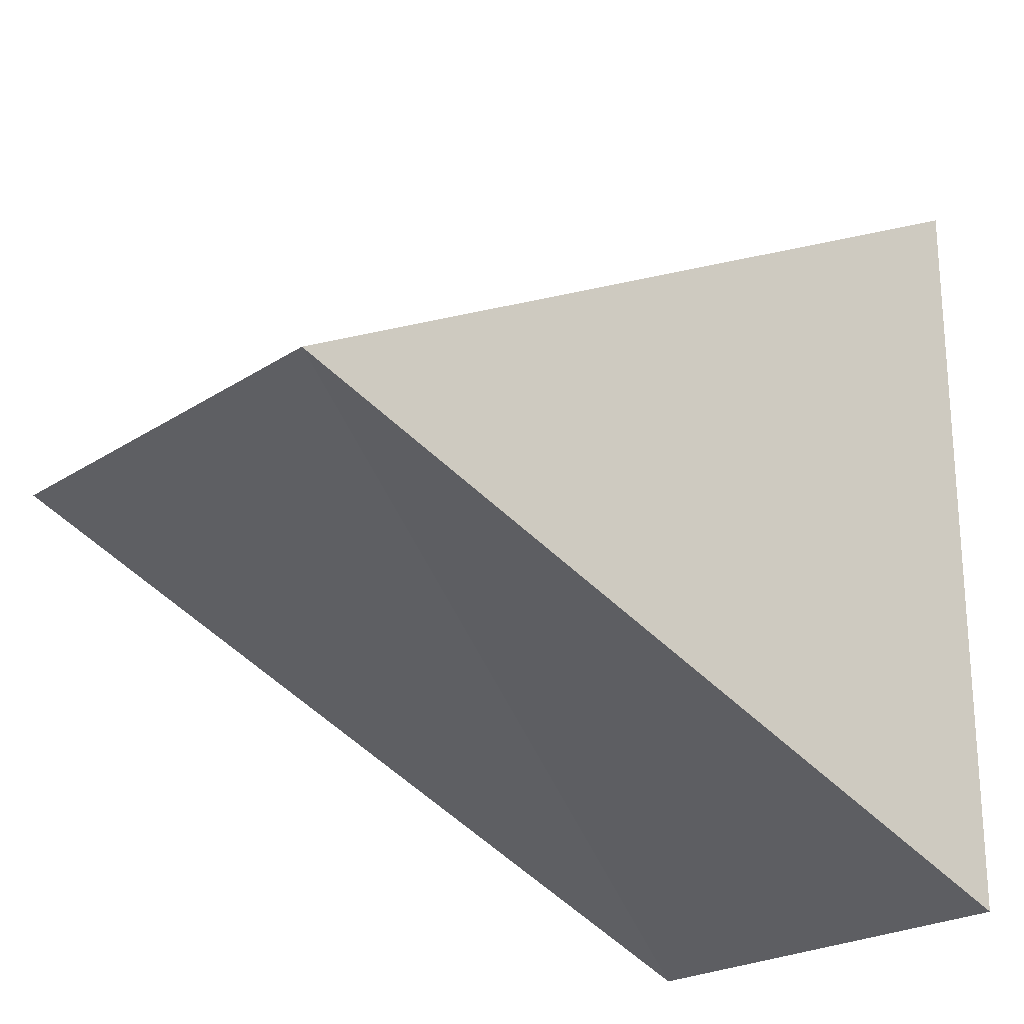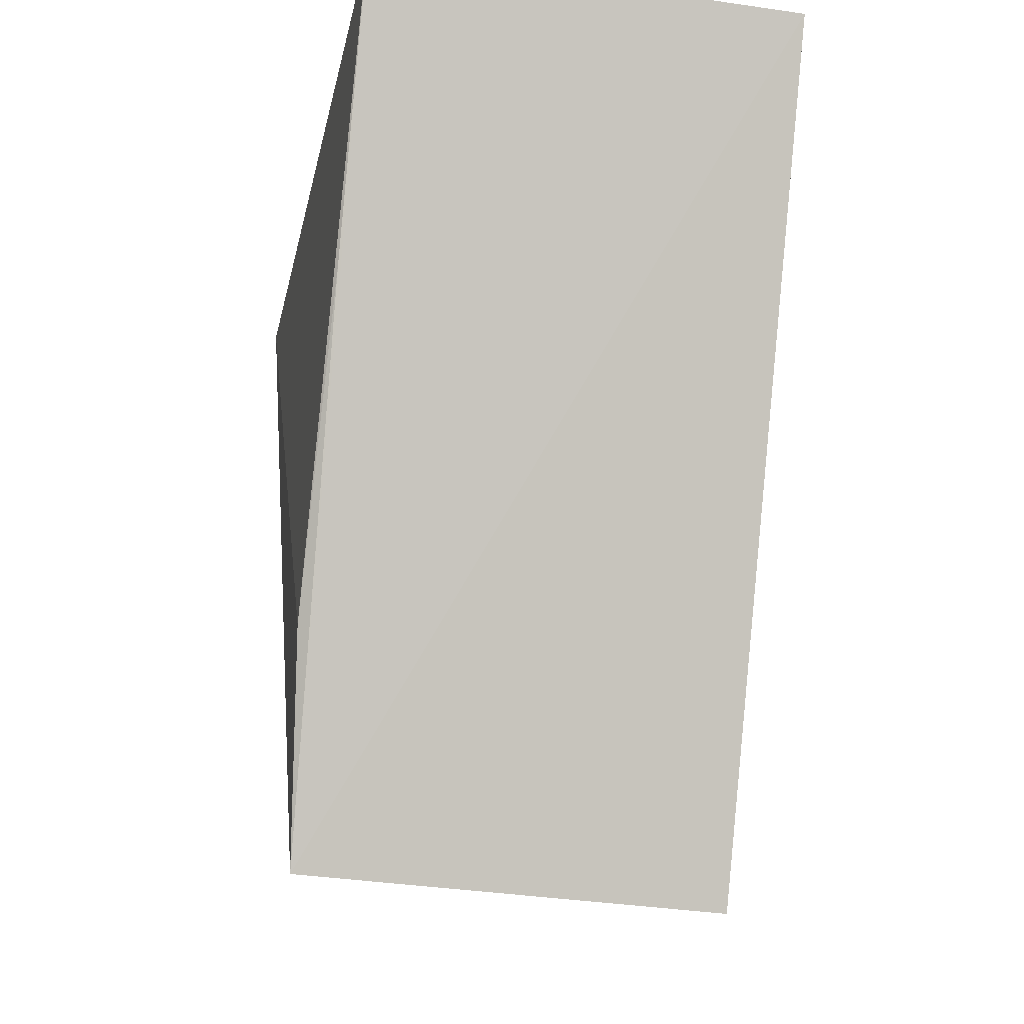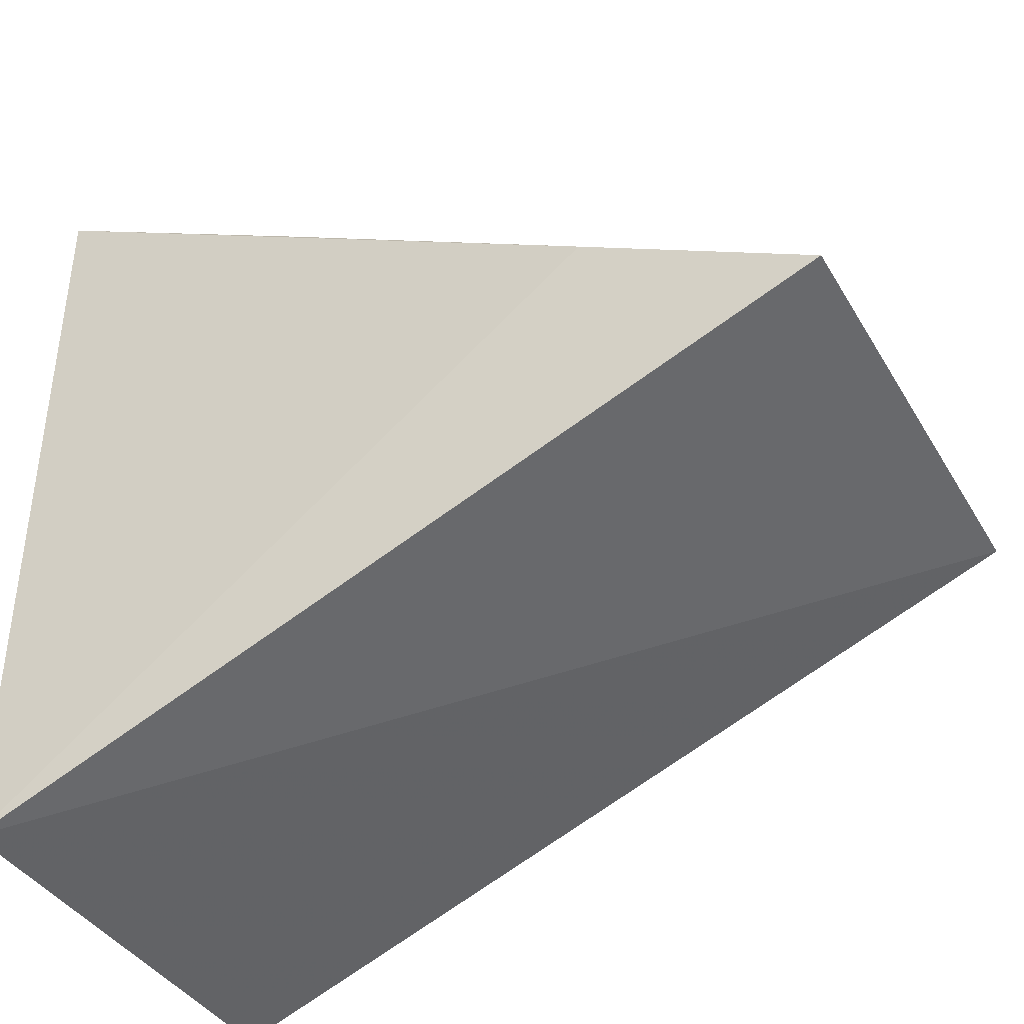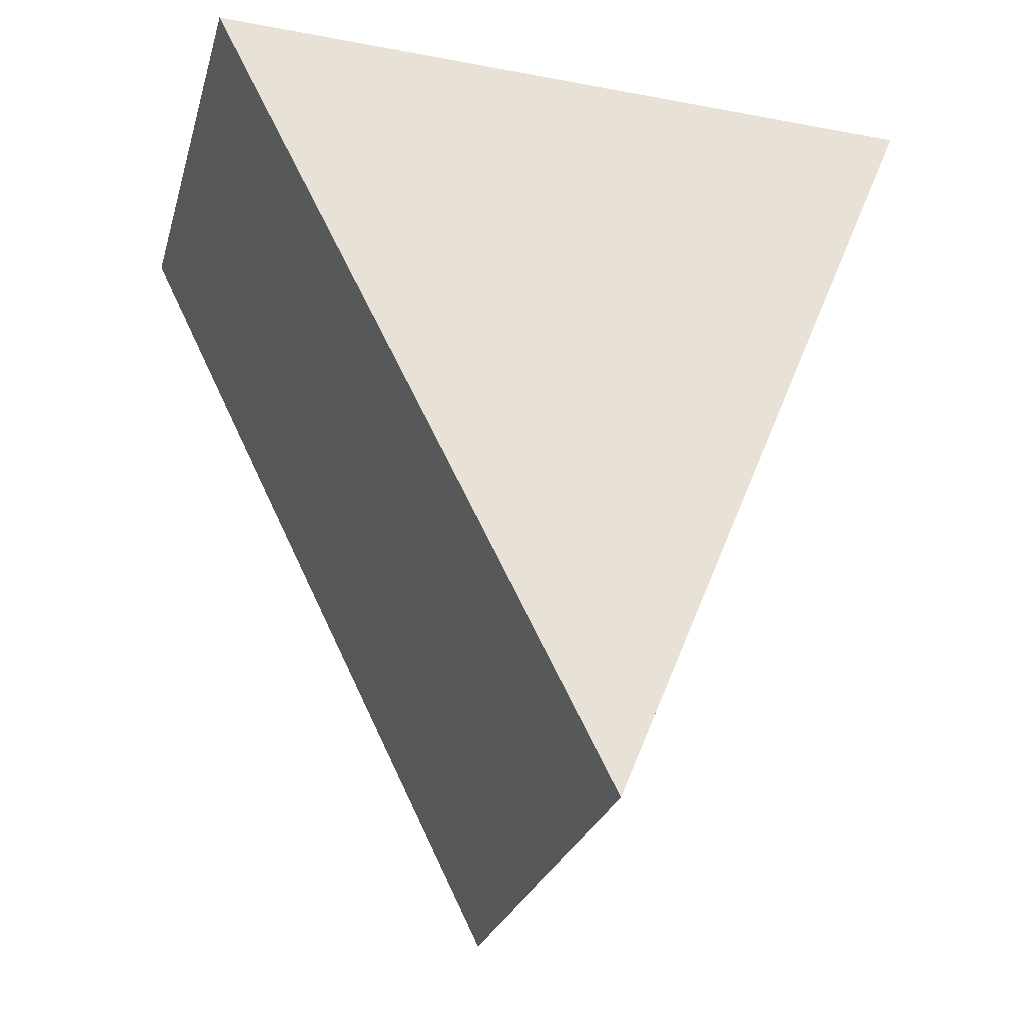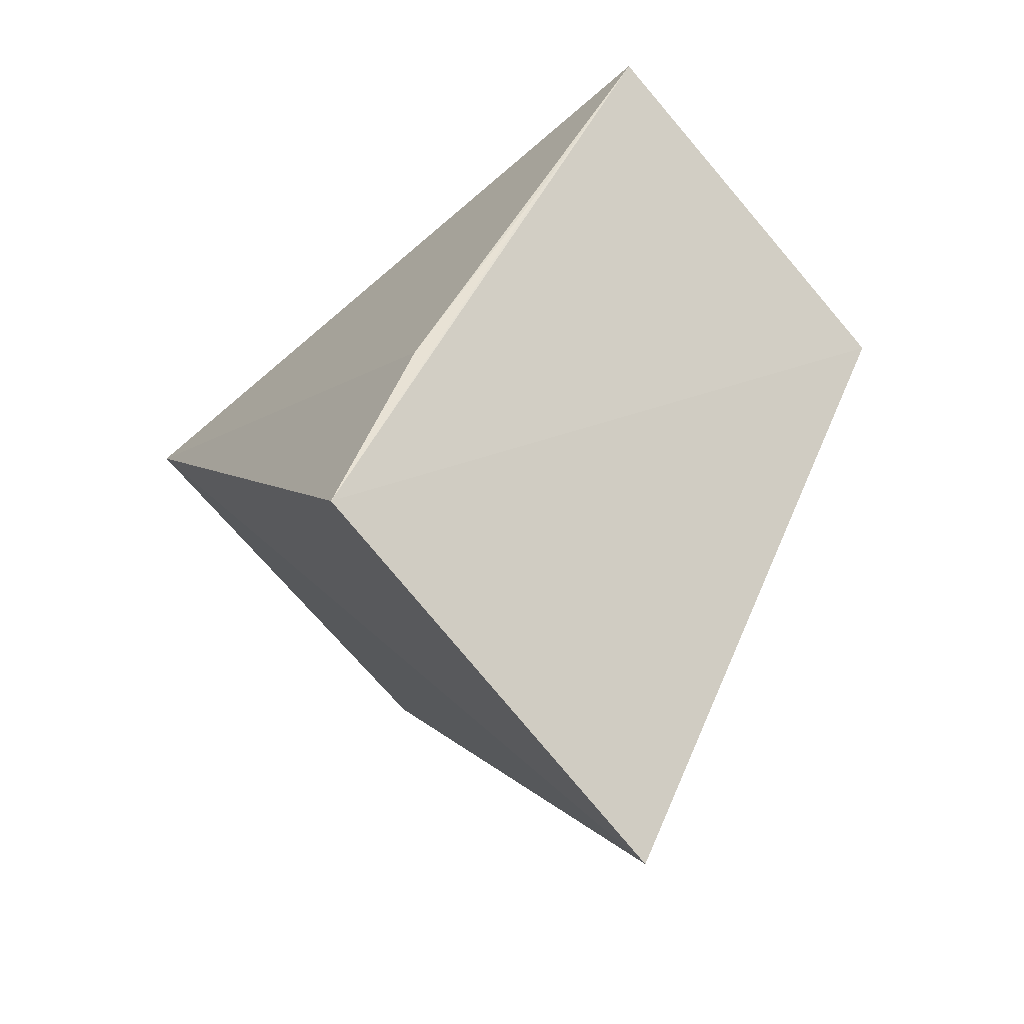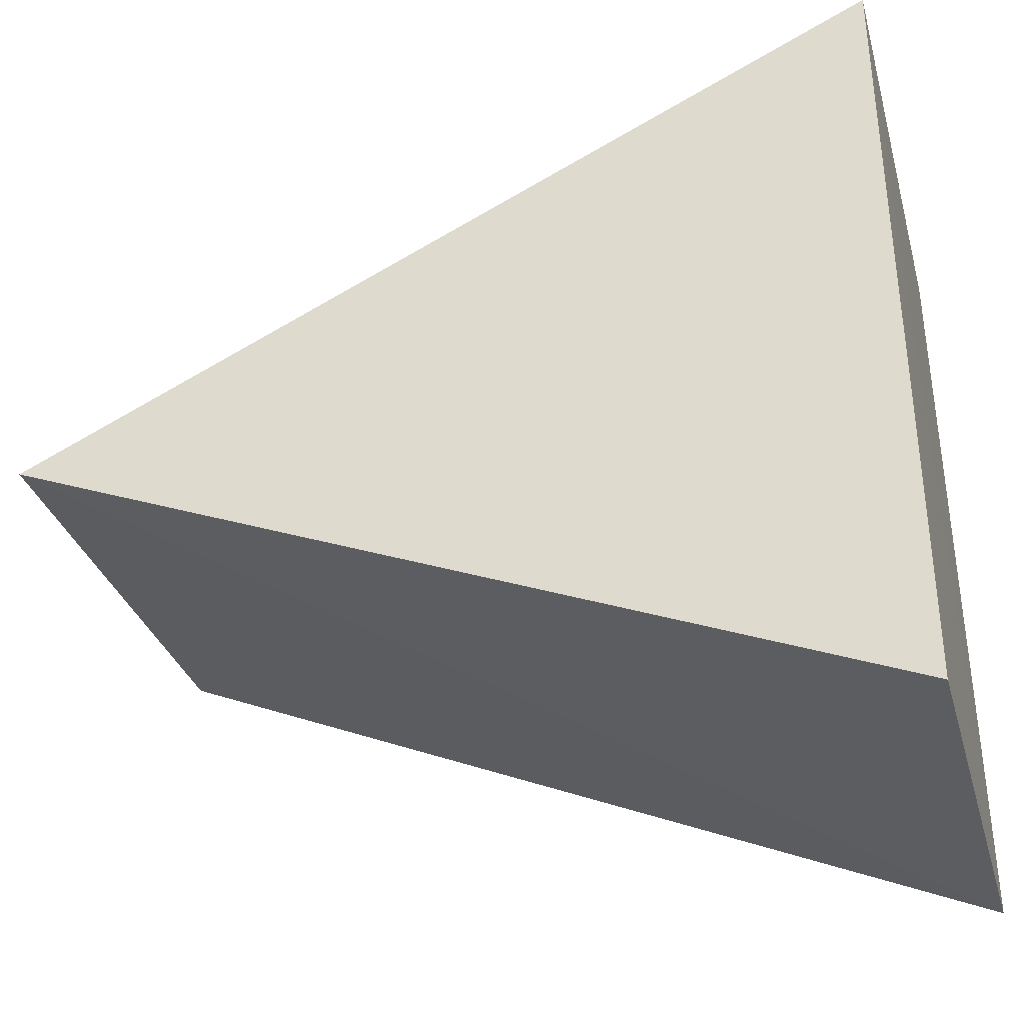
<metadata>
{"format":"obj","ext":"obj","renderer":"f3d","projection":"perspective","resolution":1024,"background":"white","views":[{"elev":-22.1,"azim":50.0,"up":"+Z"},{"elev":-27.1,"azim":-12.3,"up":"+Y"},{"elev":-38.7,"azim":-62.8,"up":"+Z"},{"elev":-29.9,"azim":74.5,"up":"+Y"},{"elev":-71.1,"azim":-49.5,"up":"+Y"},{"elev":-34.1,"azim":104.9,"up":"+Z"}]}
</metadata>
<code>
v -0.01006 0.009177 0.1348
v -0.009946 -0.004135 0.1282
v -0.01008 0.009248 0.1227
v -0.01737 0.009286 0.1227
v -0.01742 -0.0004466 0.13
v -0.01718 -0.00402 0.1284
v -0.01736 0.009178 0.1348
v -0.01735 0.004666 0.1326
f 1 2 3
f 1 3 4
f 3 2 4
f 6 2 1
f 6 5 4
f 6 4 2
f 7 1 4
f 7 4 5
f 7 6 1
f 8 7 5
f 8 5 6
f 8 6 7

</code>
